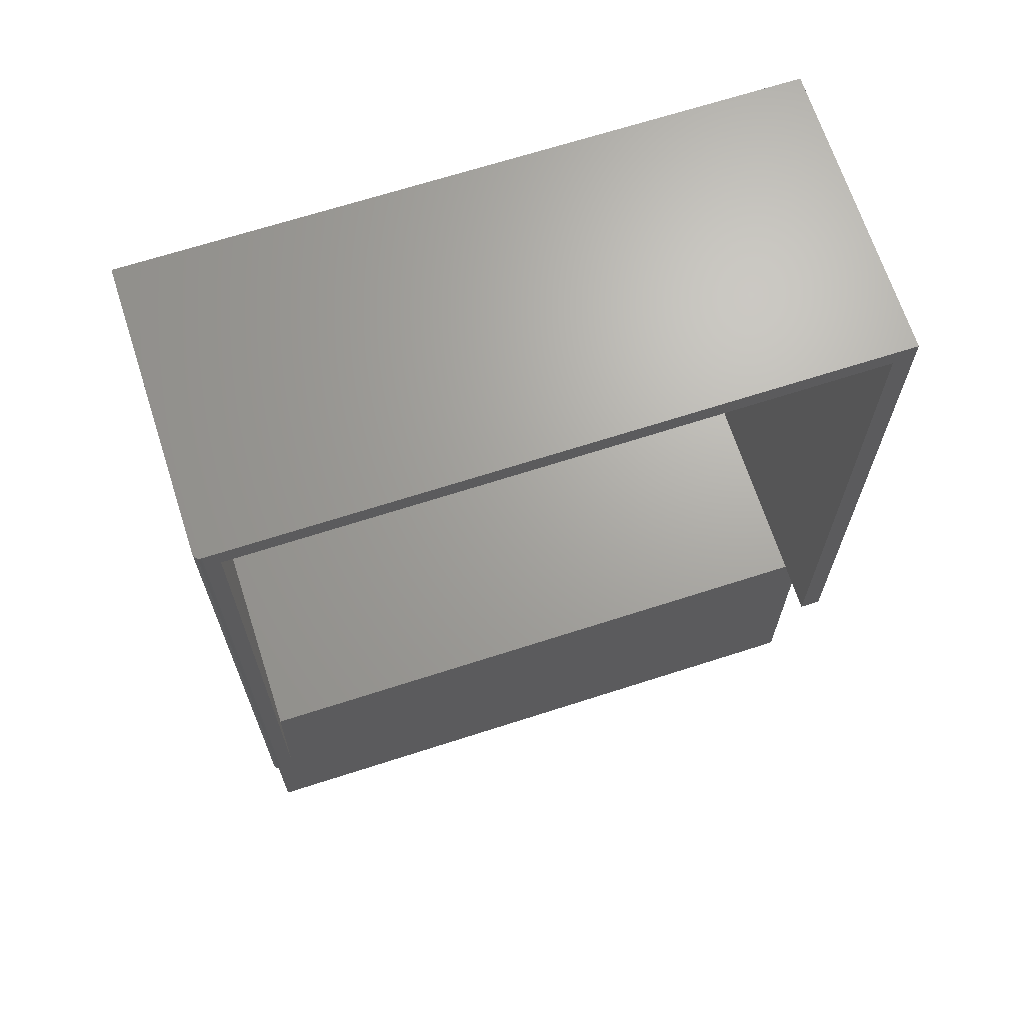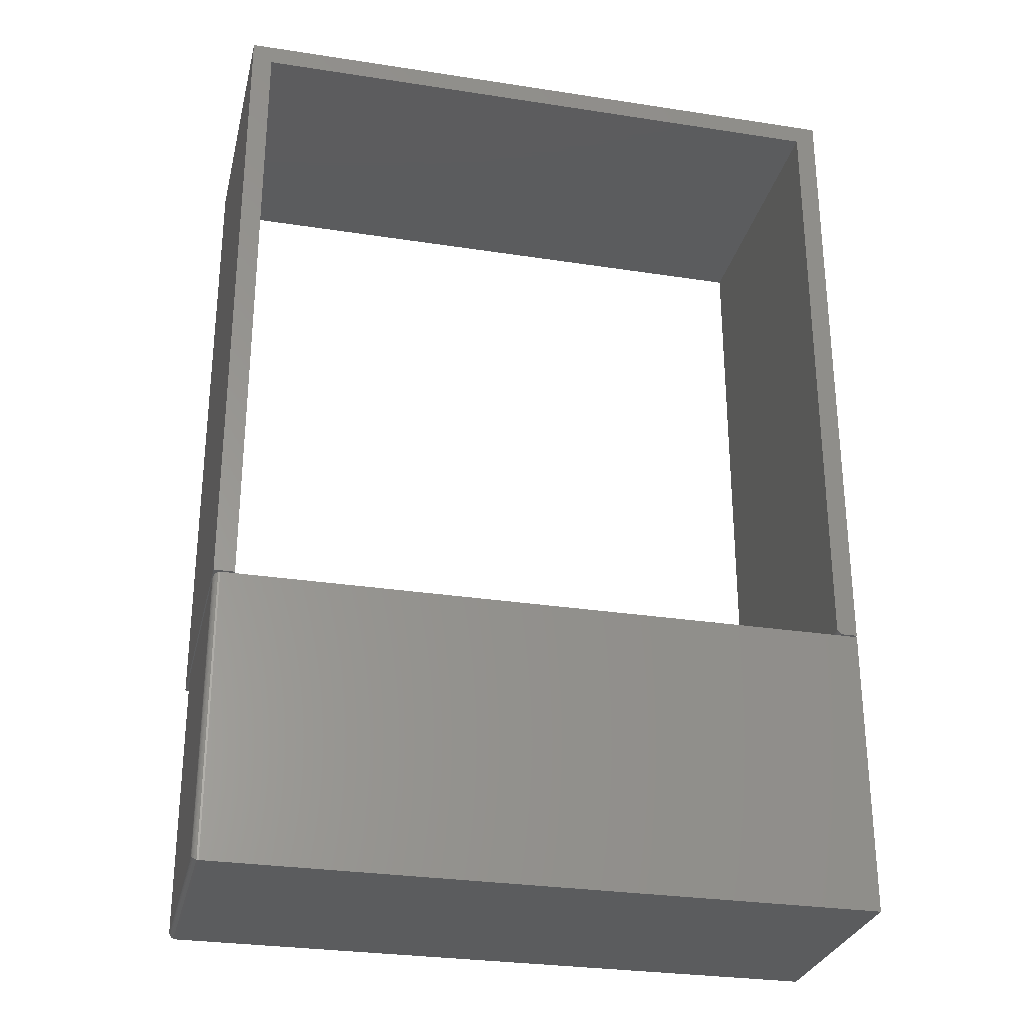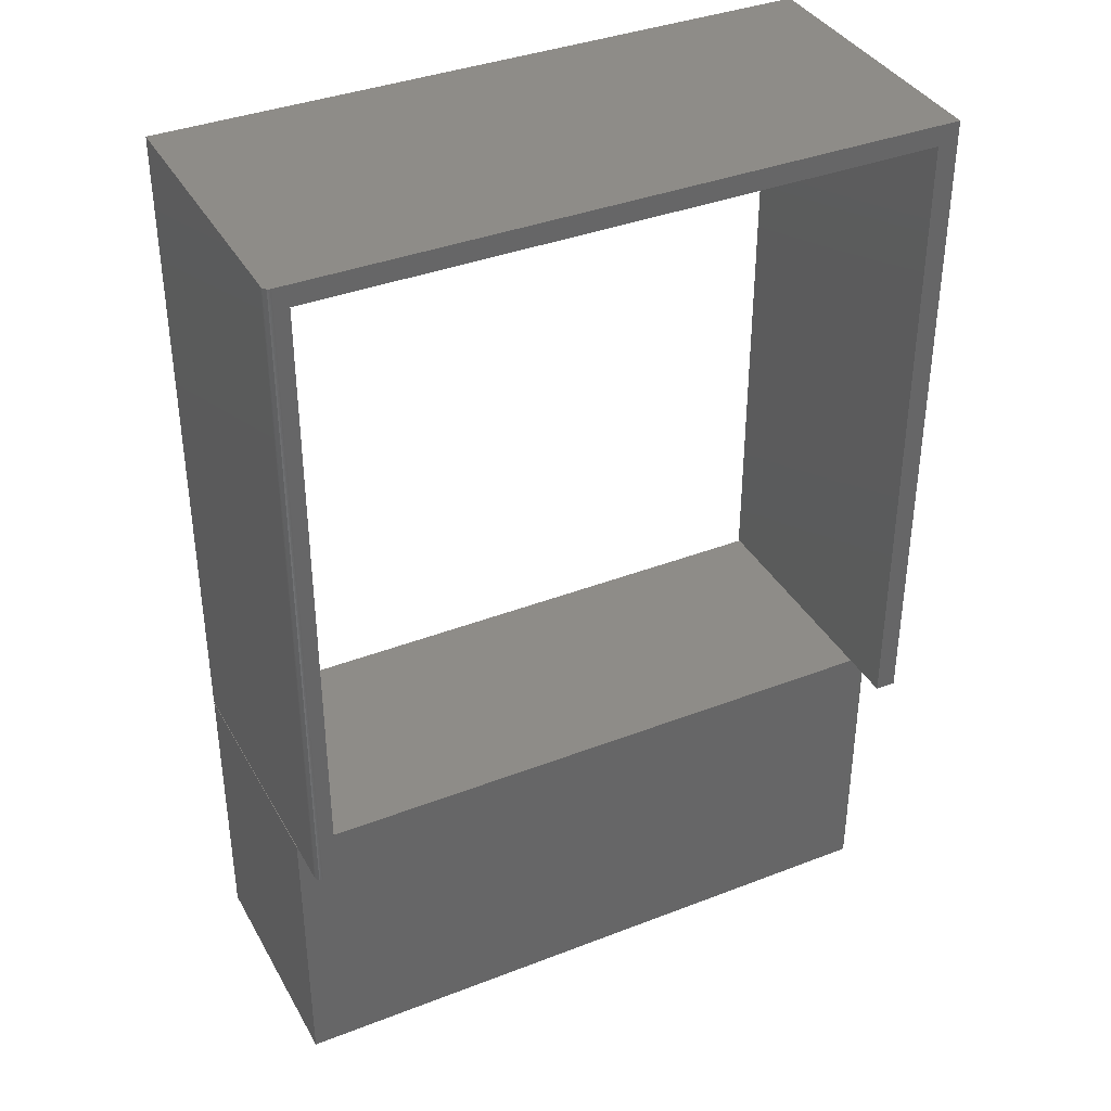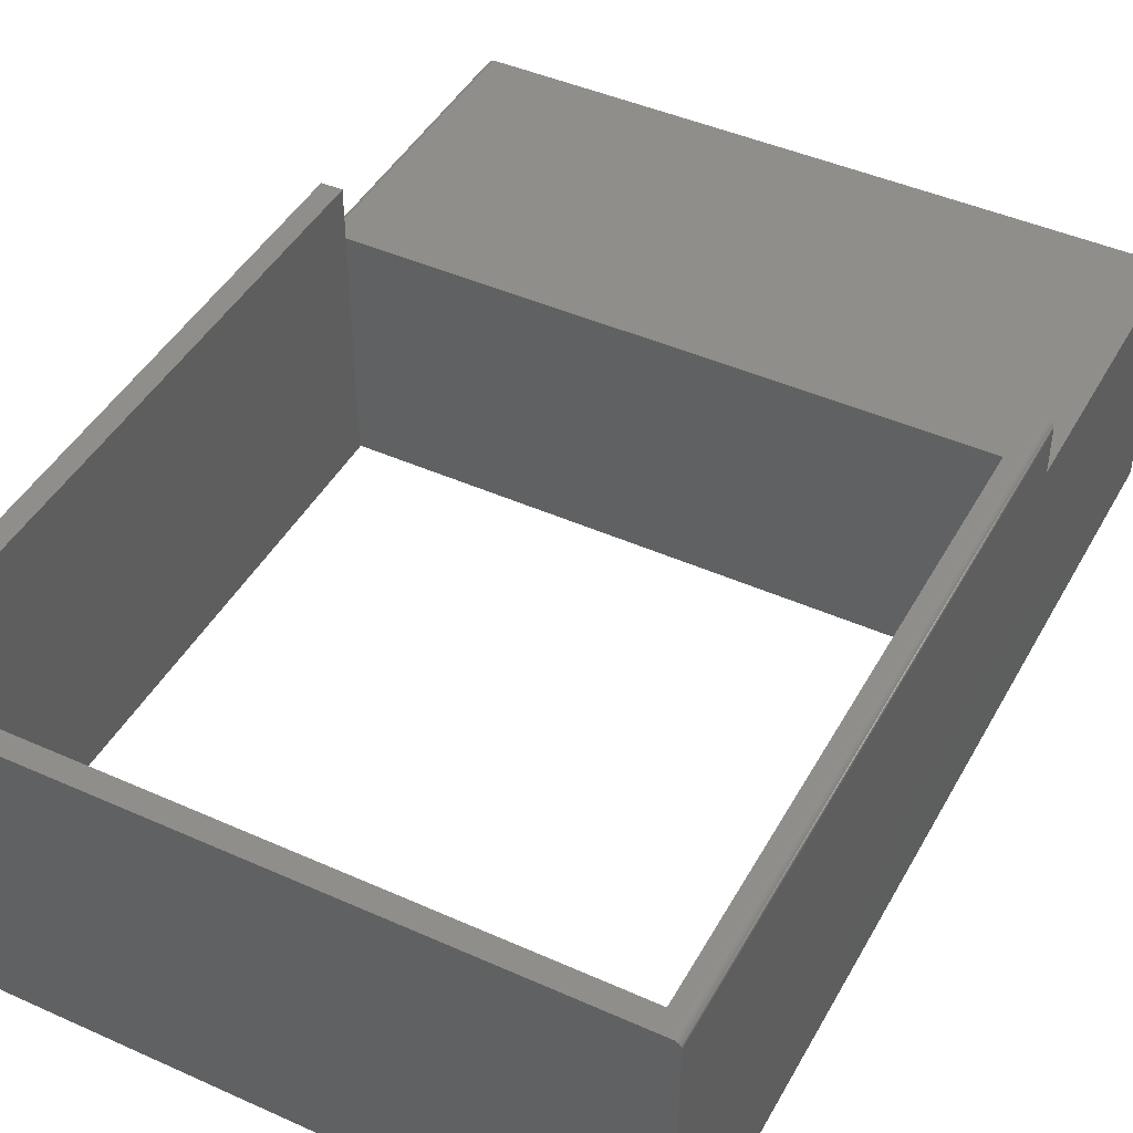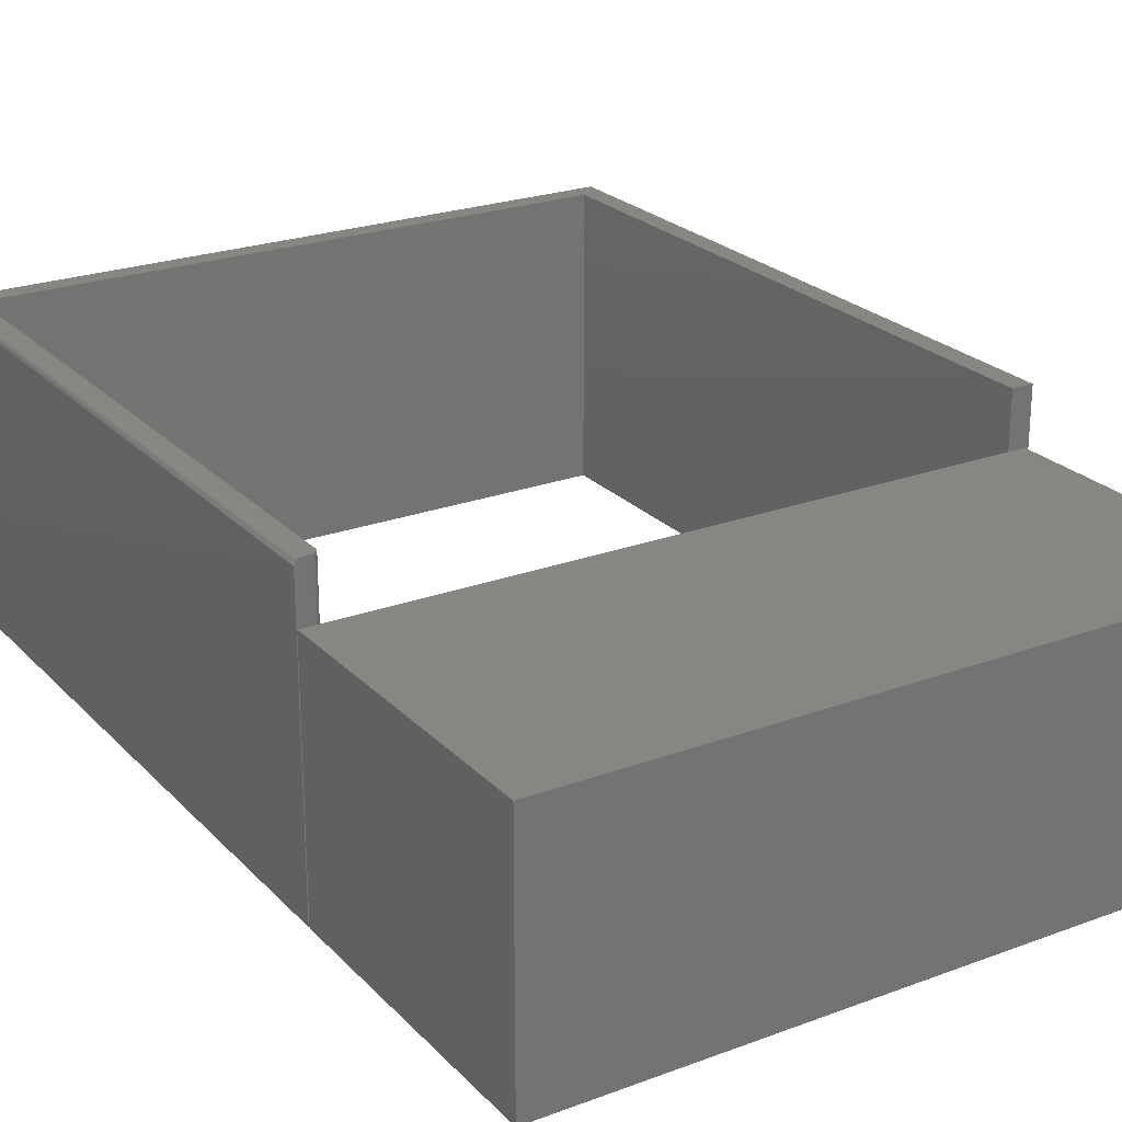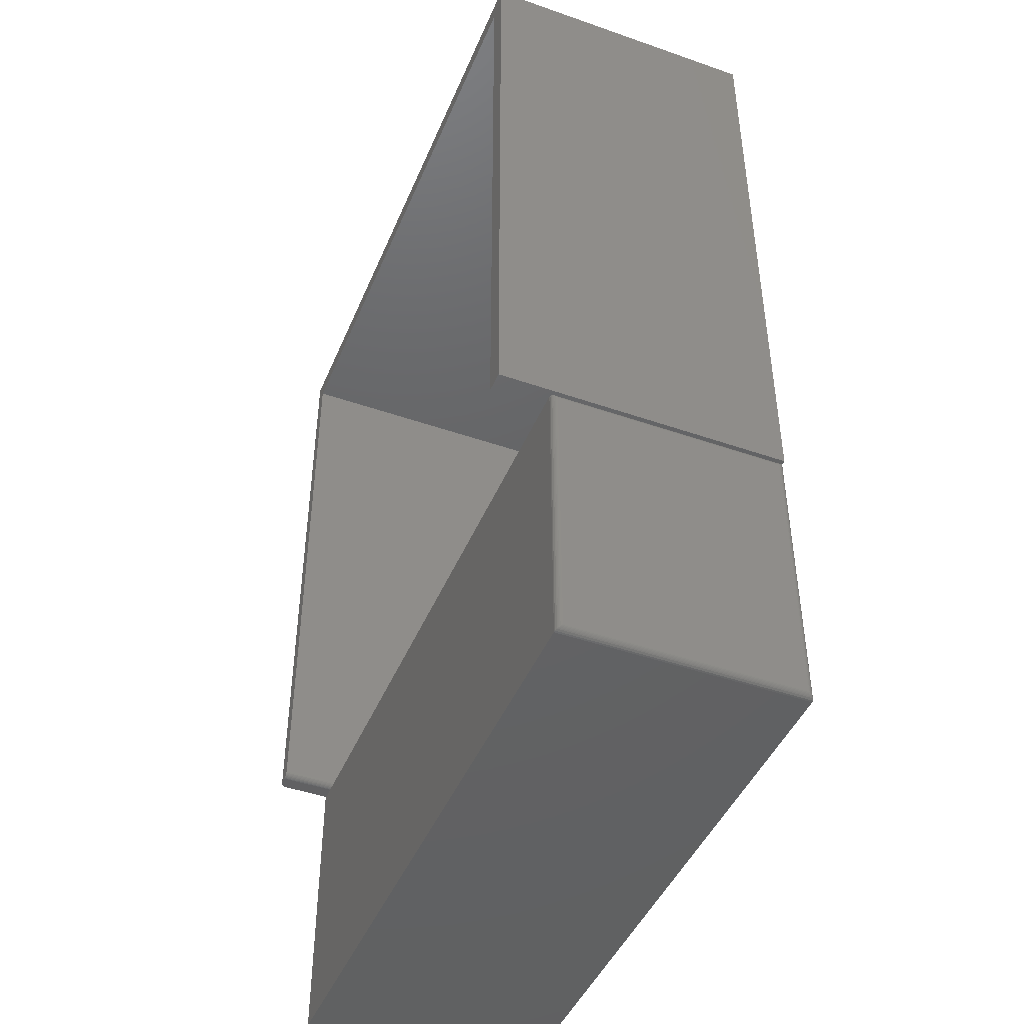
<metadata>
{"format":"stl","ext":"stl","renderer":"f3d","projection":"perspective","resolution":1024,"background":"white","views":[{"elev":67.6,"azim":-17.9,"up":"+Y"},{"elev":-28.9,"azim":167.0,"up":"+Y"},{"elev":37.5,"azim":-26.4,"up":"+Y"},{"elev":44.6,"azim":-152.5,"up":"+Z"},{"elev":23.7,"azim":-31.8,"up":"+Z"},{"elev":-45.1,"azim":68.0,"up":"+Y"}]}
</metadata>
<code>
# stl→obj: 92 verts, 176 faces
v -0.3271 -0.3359 0.3438
v -0.3285 -0.3403 0.3438
v -0.3273 -0.3375 0.3438
v -0.3277 -0.3389 0.3438
v -0.3306 -0.3424 0.3438
v -0.3438 -0.3438 0.3438
v -0.335 -0.3438 0.3438
v -0.3334 -0.3436 0.3438
v -0.332 -0.3432 0.3438
v -0.3438 0.4297 0.3438
v -0.3294 -0.3415 0.3438
v -0.3271 0.4053 0.3438
v 0.4219 0.4297 0.3438
v 0.3975 -0.3438 0.3438
v 0.4219 -0.3438 0.3438
v 0.3975 0.4053 0.3438
v -0.335 -0.3438 0
v -0.3453 -0.3438 0.3436
v -0.3467 -0.3438 0.3432
v -0.3481 -0.3438 0.3424
v -0.3493 -0.3438 0.3415
v -0.3502 -0.3438 0.3403
v -0.351 -0.3438 0.3389
v -0.3514 -0.3438 0.3375
v -0.3516 -0.3438 0.3359
v -0.3516 -0.3438 0
v -0.3273 -0.3375 0
v -0.3277 -0.3389 0
v -0.3271 -0.3359 0
v -0.3306 -0.3424 0
v -0.332 -0.3432 0
v -0.3334 -0.3436 0
v -0.3516 0.4297 0
v 0.4219 0.4297 0
v 0.3975 0.4053 0
v -0.3271 0.4053 0
v -0.3285 -0.3403 0
v -0.3294 -0.3415 0
v 0.3975 -0.3438 0
v 0.4219 -0.3438 0
v -0.3516 0.4297 0.3359
v -0.3481 0.4297 0.3424
v -0.3502 0.4297 0.3403
v -0.3493 0.4297 0.3415
v -0.3467 0.4297 0.3432
v -0.3453 0.4297 0.3436
v -0.3514 0.4297 0.3375
v -0.351 0.4297 0.3389
v -0.3516 -0.6875 0.2812
v 0.4141 -0.6875 0.2812
v 0.4141 -0.3456 0.2812
v 0.3975 -0.3456 0.2812
v -0.3271 -0.3456 0.2812
v -0.3516 -0.3456 0.2812
v -0.3516 -0.6875 0
v -0.3516 -0.3456 0
v -0.3271 -0.3456 0
v 0.3975 -0.3456 0
v 0.4141 -0.3456 0
v 0.4141 -0.6875 -6.939e-18
v 0.4219 -0.6797 0.2734
v 0.4219 -0.6797 0.007812
v 0.4219 -0.3534 0.2734
v 0.4219 -0.3534 0.007812
v 0.4218 -0.6809 0.006571
v 0.4218 -0.3521 0.006567
v 0.4163 -0.6872 0.0003152
v 0.4185 -0.347 0.001405
v 0.4185 -0.6861 0.001405
v 0.4195 -0.3478 0.00221
v 0.4195 -0.6853 0.00221
v 0.4203 -0.3487 0.003156
v 0.4203 -0.6843 0.003156
v 0.421 -0.3498 0.004218
v 0.421 -0.6833 0.004218
v 0.4215 -0.3509 0.005364
v 0.4215 -0.6821 0.005364
v 0.4163 -0.3459 0.0003152
v 0.4218 -0.3521 0.2747
v 0.4185 -0.347 0.2798
v 0.4195 -0.3478 0.279
v 0.4203 -0.3487 0.2781
v 0.421 -0.3498 0.277
v 0.4215 -0.3509 0.2759
v 0.4163 -0.3459 0.2809
v 0.4218 -0.6809 0.2747
v 0.4215 -0.6821 0.2759
v 0.421 -0.6833 0.277
v 0.4203 -0.6843 0.2781
v 0.4195 -0.6853 0.279
v 0.4185 -0.6861 0.2798
v 0.4163 -0.6872 0.2809
f 1 2 3
f 2 4 3
f 5 6 7
f 5 7 8
f 5 8 9
f 10 6 5
f 10 5 11
f 10 11 2
f 10 2 1
f 10 1 12
f 10 12 13
f 14 15 16
f 16 15 13
f 16 13 12
f 17 7 6
f 17 6 18
f 17 18 19
f 17 19 20
f 17 20 21
f 17 21 22
f 17 22 23
f 17 23 24
f 17 24 25
f 17 25 26
f 27 28 29
f 30 31 32
f 30 32 17
f 30 17 26
f 33 34 35
f 33 35 36
f 33 36 29
f 33 29 28
f 33 28 37
f 33 37 38
f 33 38 30
f 33 30 26
f 35 34 39
f 39 34 40
f 1 29 12
f 12 29 36
f 29 1 27
f 27 1 3
f 27 3 28
f 28 3 4
f 28 4 37
f 37 4 2
f 37 2 38
f 38 2 11
f 38 11 30
f 30 11 5
f 30 5 31
f 31 5 9
f 31 9 32
f 32 9 8
f 32 8 17
f 17 8 7
f 41 33 25
f 25 33 26
f 42 43 44
f 10 13 34
f 33 43 42
f 33 42 45
f 33 45 46
f 33 46 10
f 33 10 34
f 43 33 41
f 43 41 47
f 43 47 48
f 41 25 47
f 47 25 24
f 47 24 48
f 48 24 23
f 48 23 43
f 43 23 22
f 43 22 44
f 44 22 21
f 44 21 42
f 42 21 20
f 42 20 45
f 45 20 19
f 45 19 46
f 46 19 18
f 46 18 10
f 10 18 6
f 15 40 13
f 13 40 34
f 14 39 15
f 15 39 40
f 16 35 14
f 14 35 39
f 12 36 16
f 16 36 35
f 49 50 51
f 49 51 52
f 49 52 53
f 49 53 54
f 55 56 57
f 55 57 58
f 55 58 59
f 55 59 60
f 51 59 52
f 52 59 58
f 61 62 63
f 63 62 64
f 49 55 50
f 50 55 60
f 64 65 66
f 64 62 65
f 67 68 69
f 68 70 69
f 69 70 71
f 70 72 71
f 71 72 73
f 72 74 73
f 73 74 75
f 74 76 75
f 75 76 77
f 76 66 77
f 77 66 65
f 60 59 67
f 67 59 78
f 67 78 68
f 63 66 79
f 63 64 66
f 78 80 68
f 80 81 68
f 68 81 70
f 81 82 70
f 70 82 72
f 82 83 72
f 72 83 74
f 83 84 74
f 74 84 76
f 84 79 76
f 76 79 66
f 59 51 78
f 78 51 85
f 78 85 80
f 61 79 86
f 61 63 79
f 79 84 86
f 86 84 87
f 84 83 87
f 87 83 88
f 83 82 88
f 88 82 89
f 82 81 89
f 89 81 90
f 81 80 90
f 90 80 91
f 80 85 91
f 51 50 85
f 85 50 92
f 85 92 91
f 62 86 65
f 62 61 86
f 86 87 65
f 65 87 77
f 87 88 77
f 77 88 75
f 88 89 75
f 75 89 73
f 89 90 73
f 73 90 71
f 90 91 71
f 71 91 69
f 91 92 69
f 50 60 92
f 92 60 67
f 92 67 69
f 54 56 49
f 49 56 55
f 53 57 54
f 54 57 56
f 52 58 53
f 53 58 57

</code>
